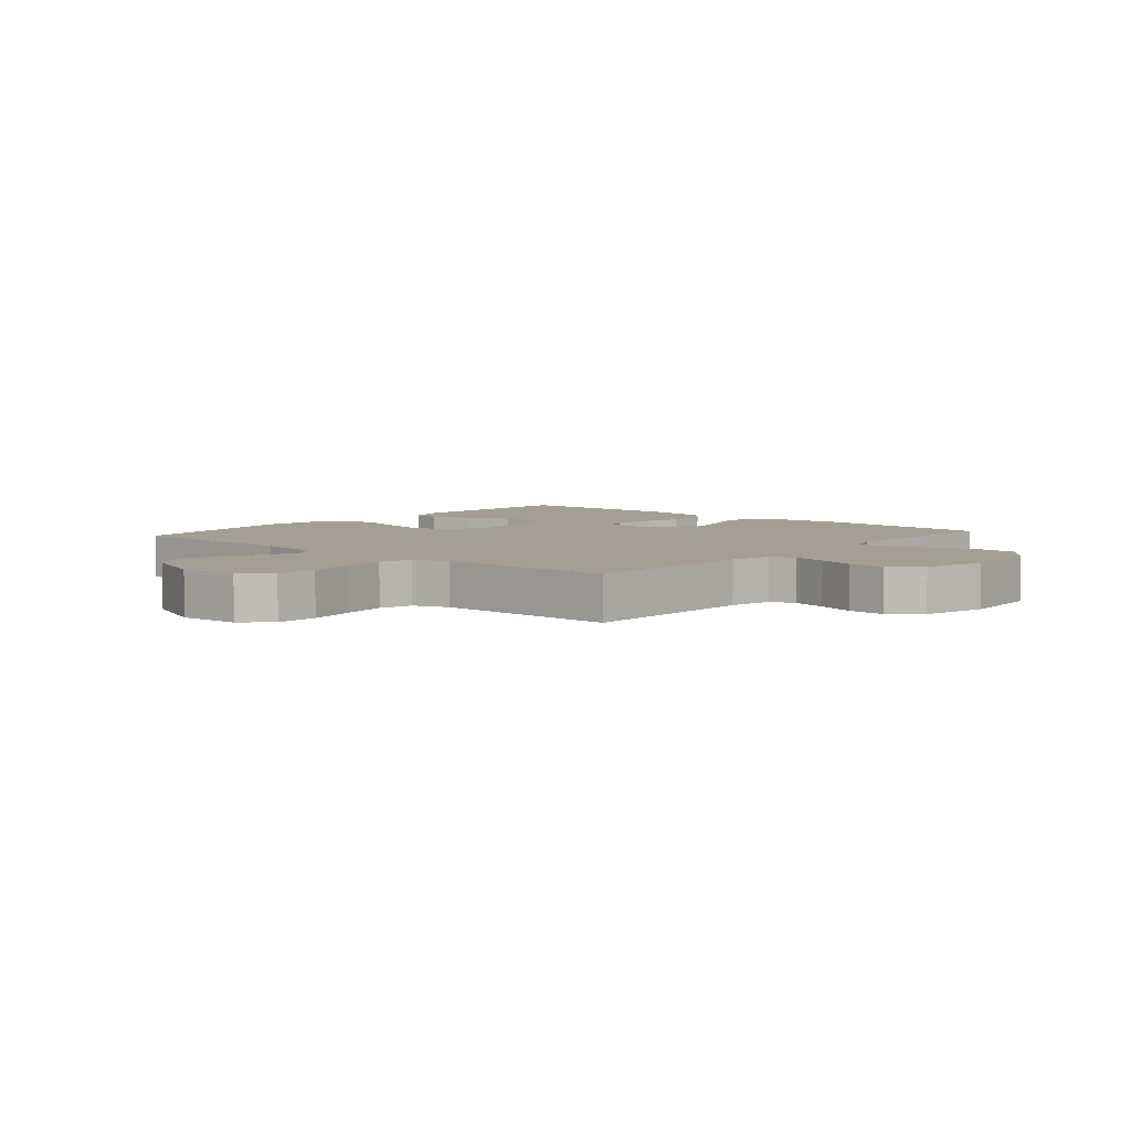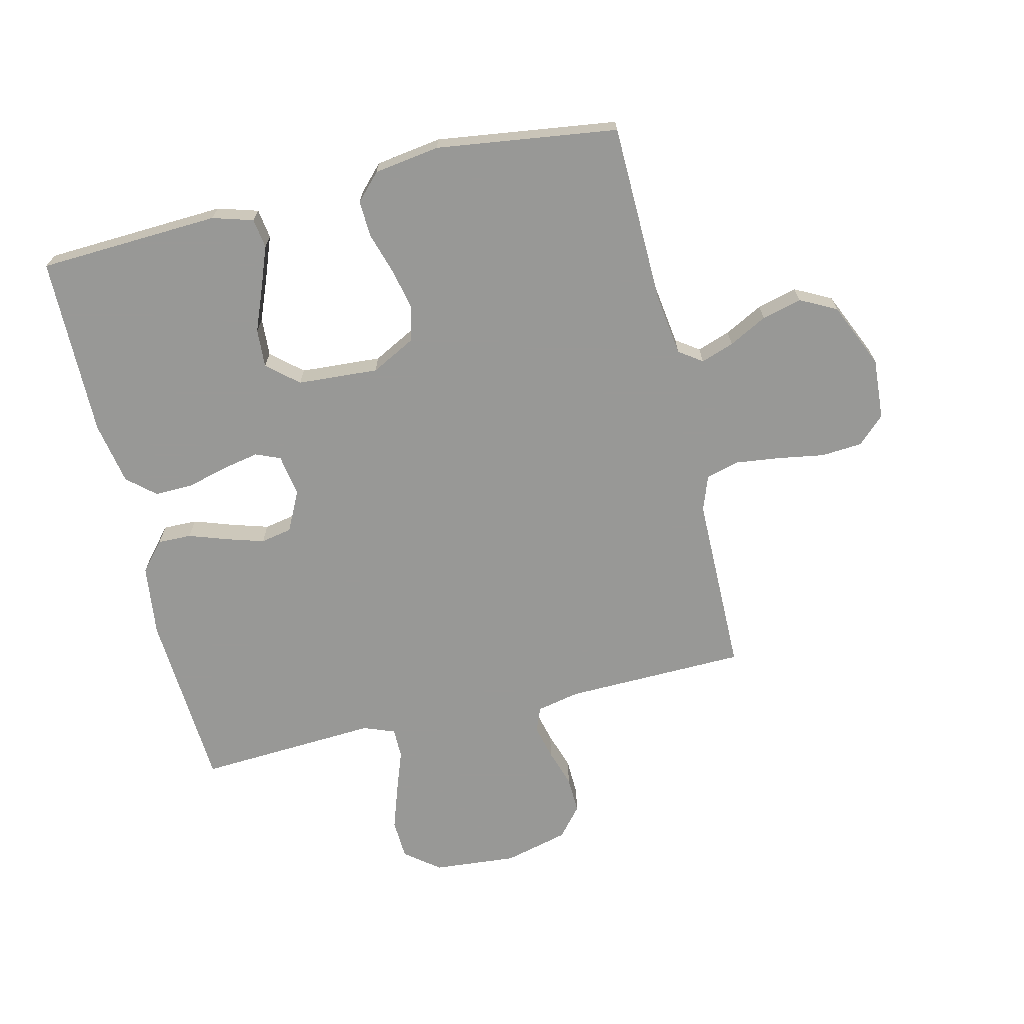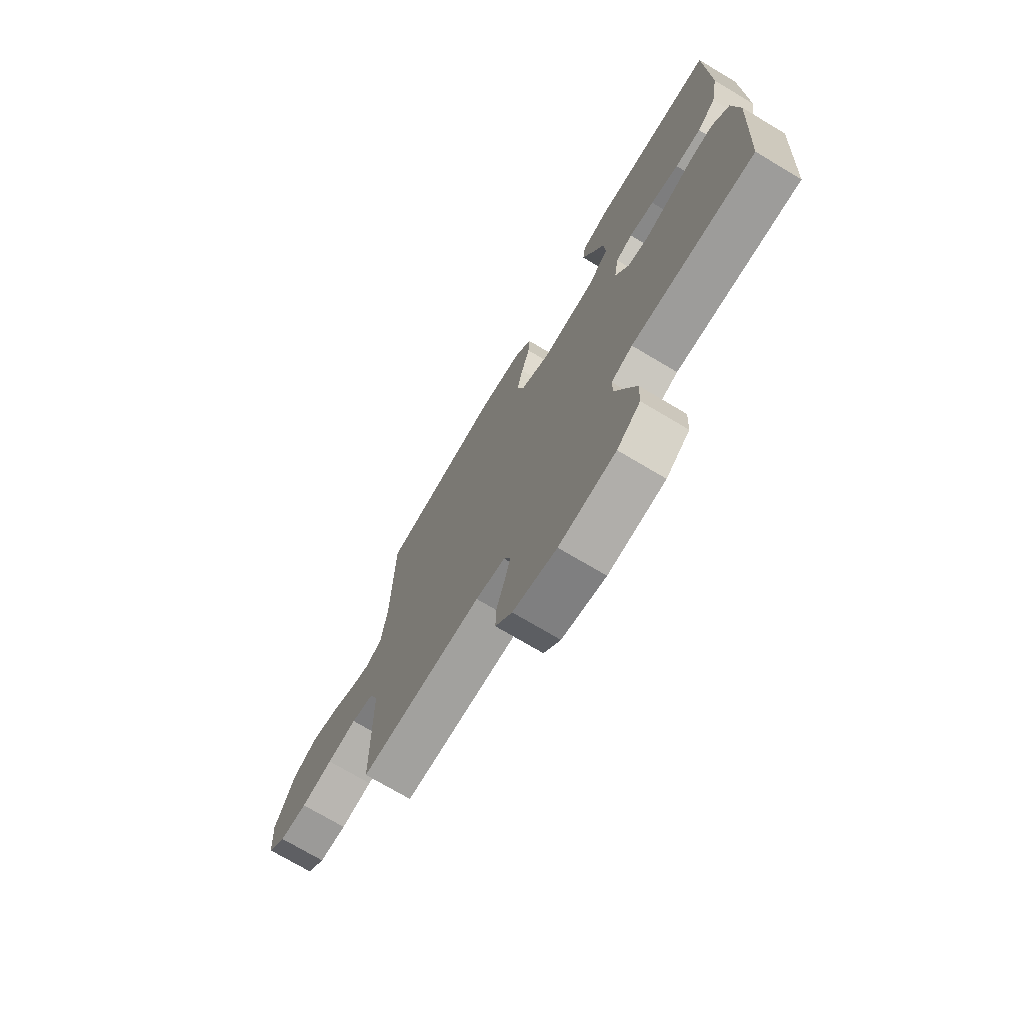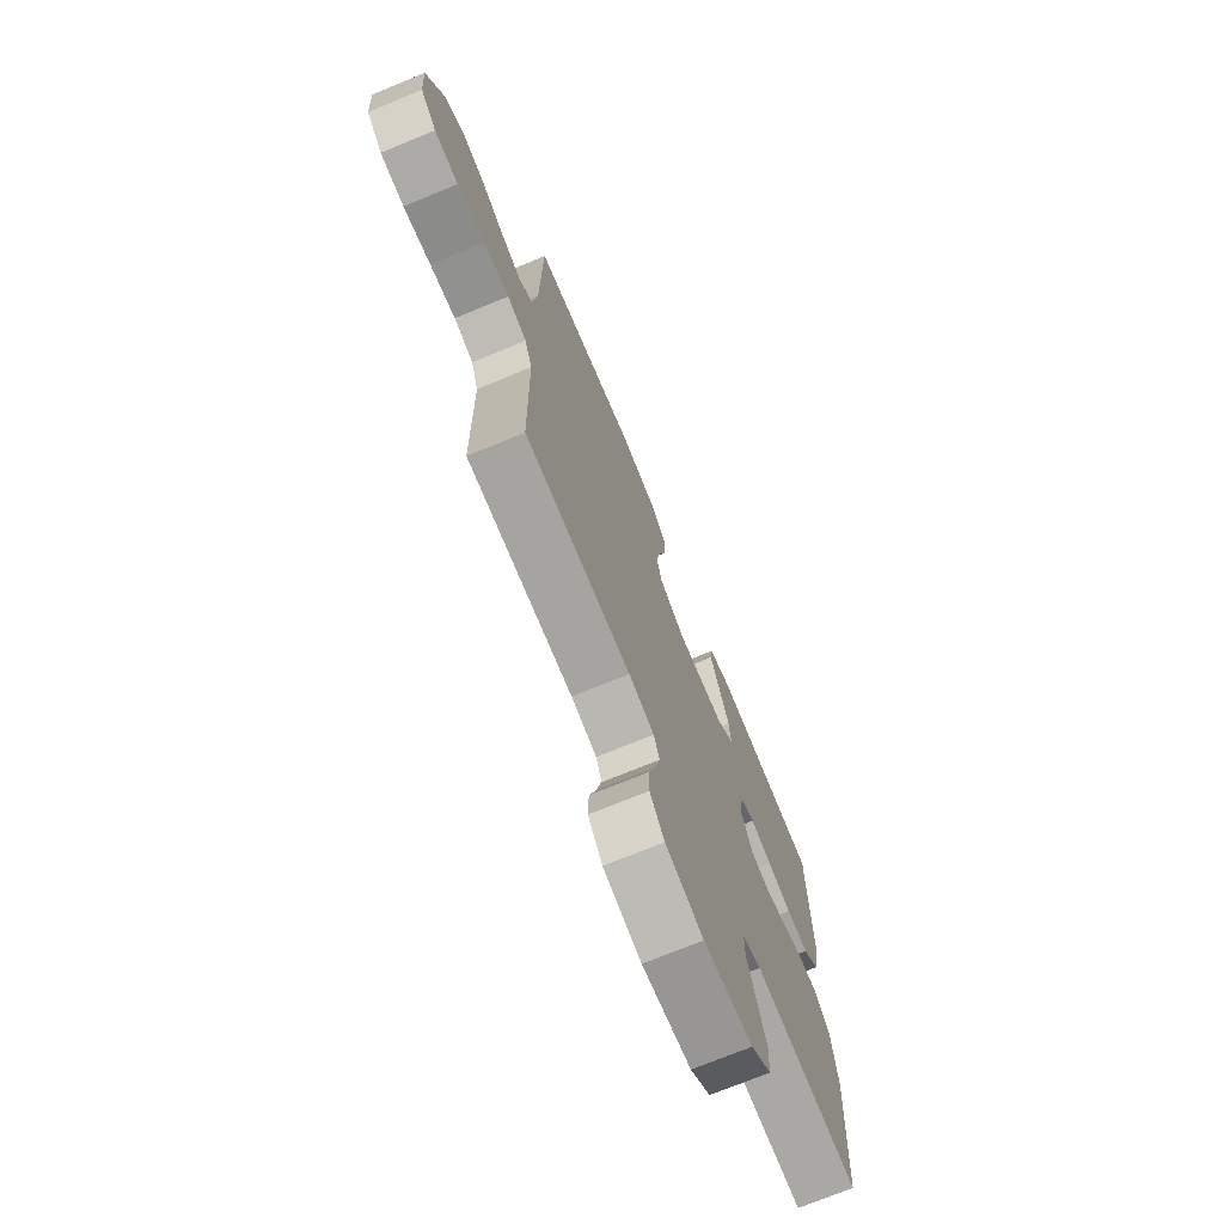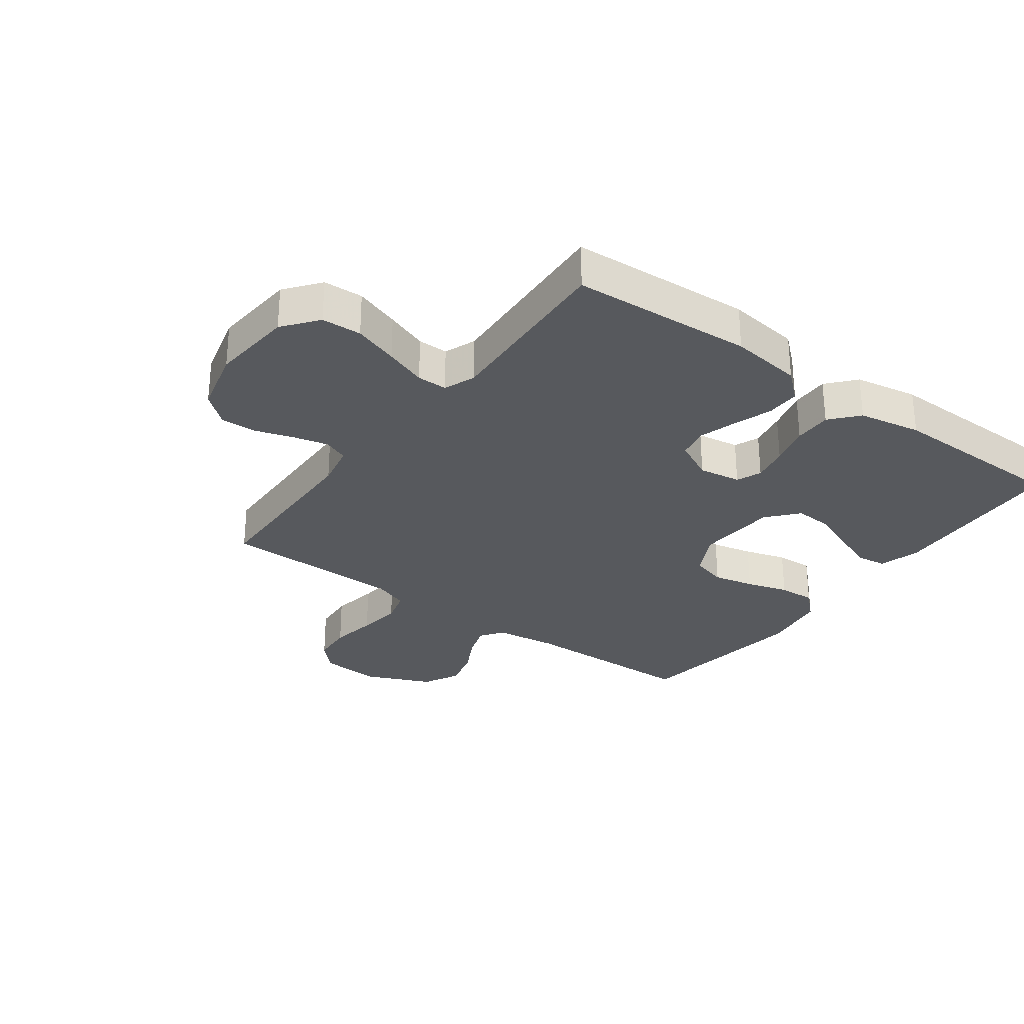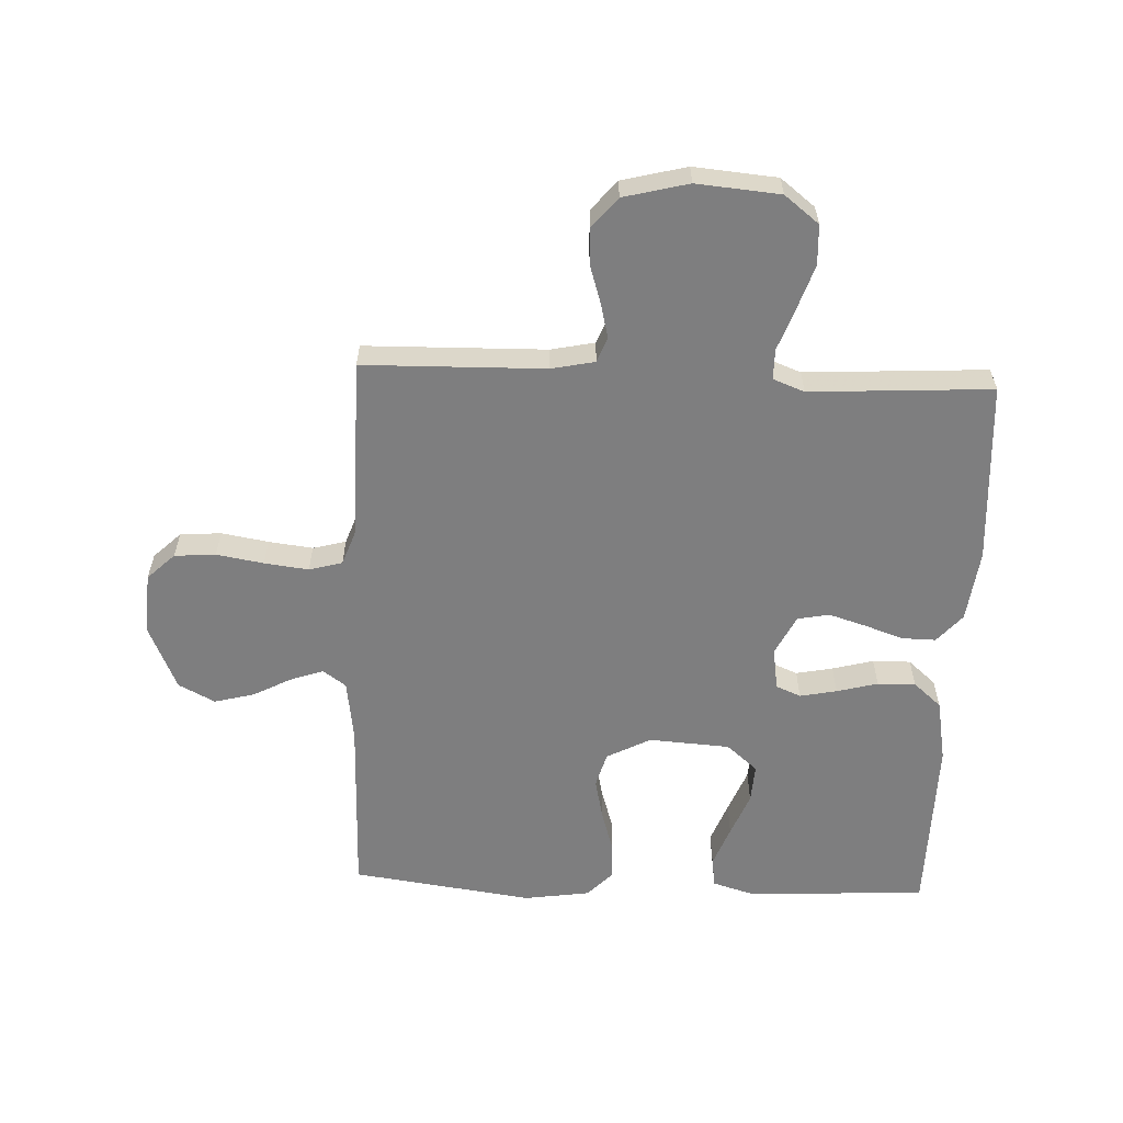
<metadata>
{"format":"obj","ext":"obj","renderer":"f3d","projection":"perspective","resolution":1024,"background":"white","views":[{"elev":5.5,"azim":131.0,"up":"+Y"},{"elev":-68.5,"azim":13.5,"up":"+Y"},{"elev":-73.2,"azim":-120.8,"up":"+Z"},{"elev":-72.2,"azim":112.4,"up":"+Z"},{"elev":-29.3,"azim":-126.3,"up":"+Y"},{"elev":-59.5,"azim":177.6,"up":"+Y"}]}
</metadata>
<code>
v 0.5 0.07 0.5
v 0.506 0.07 0.2
v 0.52 0.07 0.098
v 0.558 0.07 0.071
v 0.613 0.07 0.09
v 0.676 0.07 0.123
v 0.742 0.07 0.14
v 0.802 0.07 0.109
v 0.85 0.07 0
v 0.843 0.07 -0.101
v 0.798 0.07 -0.144
v 0.73 0.07 -0.149
v 0.652 0.07 -0.136
v 0.579 0.07 -0.127
v 0.524 0.07 -0.142
v 0.503 0.07 -0.2
v 0.5 0.07 -0.5
v 0.2 0.07 -0.506
v 0.128 0.07 -0.521
v 0.112 0.07 -0.562
v 0.126 0.07 -0.619
v 0.146 0.07 -0.682
v 0.148 0.07 -0.743
v 0.107 0.07 -0.792
v 0 0.07 -0.819
v -0.138 0.07 -0.807
v -0.195 0.07 -0.762
v -0.198 0.07 -0.696
v -0.173 0.07 -0.622
v -0.148 0.07 -0.553
v -0.148 0.07 -0.503
v -0.2 0.07 -0.483
v -0.5 0.07 -0.5
v -0.518 0.07 -0.2
v -0.503 0.07 -0.081
v -0.462 0.07 -0.034
v -0.406 0.07 -0.035
v -0.342 0.07 -0.057
v -0.28 0.07 -0.076
v -0.228 0.07 -0.066
v -0.195 0.07 0
v -0.206 0.07 0.07
v -0.247 0.07 0.087
v -0.308 0.07 0.075
v -0.376 0.07 0.057
v -0.439 0.07 0.056
v -0.485 0.07 0.096
v -0.504 0.07 0.2
v -0.5 0.07 0.5
v -0.2 0.07 0.514
v -0.133 0.07 0.494
v -0.126 0.07 0.445
v -0.152 0.07 0.377
v -0.181 0.07 0.305
v -0.185 0.07 0.241
v -0.134 0.07 0.197
v 0 0.07 0.188
v 0.073 0.07 0.226
v 0.089 0.07 0.284
v 0.074 0.07 0.352
v 0.053 0.07 0.421
v 0.05 0.07 0.482
v 0.091 0.07 0.525
v 0.2 0.07 0.541
v 0.5 0 0.5
v 0.506 0 0.2
v 0.52 0 0.098
v 0.558 0 0.071
v 0.613 0 0.09
v 0.676 0 0.123
v 0.742 0 0.14
v 0.802 0 0.109
v 0.85 0 0
v 0.843 0 -0.101
v 0.798 0 -0.144
v 0.73 0 -0.149
v 0.652 0 -0.136
v 0.579 0 -0.127
v 0.524 0 -0.142
v 0.503 0 -0.2
v 0.5 0 -0.5
v 0.2 0 -0.506
v 0.128 0 -0.521
v 0.112 0 -0.562
v 0.126 0 -0.619
v 0.146 0 -0.682
v 0.148 0 -0.743
v 0.107 0 -0.792
v 0 0 -0.819
v -0.138 0 -0.807
v -0.195 0 -0.762
v -0.198 0 -0.696
v -0.173 0 -0.622
v -0.148 0 -0.553
v -0.148 0 -0.503
v -0.2 0 -0.483
v -0.5 0 -0.5
v -0.518 0 -0.2
v -0.503 0 -0.081
v -0.462 0 -0.034
v -0.406 0 -0.035
v -0.342 0 -0.057
v -0.28 0 -0.076
v -0.228 0 -0.066
v -0.195 0 0
v -0.206 0 0.07
v -0.247 0 0.087
v -0.308 0 0.075
v -0.376 0 0.057
v -0.439 0 0.056
v -0.485 0 0.096
v -0.504 0 0.2
v -0.5 0 0.5
v -0.2 0 0.514
v -0.133 0 0.494
v -0.126 0 0.445
v -0.152 0 0.377
v -0.181 0 0.305
v -0.185 0 0.241
v -0.134 0 0.197
v 0 0 0.188
v 0.073 0 0.226
v 0.089 0 0.284
v 0.074 0 0.352
v 0.053 0 0.421
v 0.05 0 0.482
v 0.091 0 0.525
v 0.2 0 0.541
f 63 64 1 2
f 60 61 62 63
f 59 60 63 2
f 58 59 2 3
f 57 58 3 4
f 56 57 4
f 51 52 53 54
f 49 50 51 54
f 49 54 55
f 48 49 55 56
f 44 45 46 47
f 43 44 47 48
f 42 43 48 56
f 35 36 37 38
f 35 38 39
f 32 33 34 35
f 31 32 35 39
f 27 28 29 30
f 25 26 27 30
f 25 30 31
f 21 22 23 24
f 20 21 24 25
f 19 20 25 31
f 16 17 18
f 15 16 18 19
f 10 11 12 13
f 10 13 14
f 9 10 14
f 8 9 14 15
f 5 6 7 8
f 4 5 8 15
f 41 42 56 4
f 40 41 4 15
f 31 39 40
f 15 19 31 40
f 66 65 128 127
f 127 126 125 124
f 66 127 124 123
f 67 66 123 122
f 68 67 122 121
f 68 121 120
f 118 117 116 115
f 118 115 114 113
f 119 118 113
f 120 119 113 112
f 111 110 109 108
f 112 111 108 107
f 120 112 107 106
f 102 101 100 99
f 103 102 99
f 99 98 97 96
f 103 99 96 95
f 94 93 92 91
f 94 91 90 89
f 95 94 89
f 88 87 86 85
f 89 88 85 84
f 95 89 84 83
f 82 81 80
f 83 82 80 79
f 77 76 75 74
f 78 77 74
f 78 74 73
f 79 78 73 72
f 72 71 70 69
f 79 72 69 68
f 68 120 106 105
f 79 68 105 104
f 104 103 95
f 104 95 83 79
f 1 65 66 2
f 2 66 67 3
f 3 67 68 4
f 4 68 69 5
f 5 69 70 6
f 6 70 71 7
f 7 71 72 8
f 8 72 73 9
f 9 73 74 10
f 10 74 75 11
f 11 75 76 12
f 12 76 77 13
f 13 77 78 14
f 14 78 79 15
f 15 79 80 16
f 16 80 81 17
f 17 81 82 18
f 18 82 83 19
f 19 83 84 20
f 20 84 85 21
f 21 85 86 22
f 22 86 87 23
f 23 87 88 24
f 24 88 89 25
f 25 89 90 26
f 26 90 91 27
f 27 91 92 28
f 28 92 93 29
f 29 93 94 30
f 30 94 95 31
f 31 95 96 32
f 32 96 97 33
f 33 97 98 34
f 34 98 99 35
f 35 99 100 36
f 36 100 101 37
f 37 101 102 38
f 38 102 103 39
f 39 103 104 40
f 40 104 105 41
f 41 105 106 42
f 42 106 107 43
f 43 107 108 44
f 44 108 109 45
f 45 109 110 46
f 46 110 111 47
f 47 111 112 48
f 48 112 113 49
f 49 113 114 50
f 50 114 115 51
f 51 115 116 52
f 52 116 117 53
f 53 117 118 54
f 54 118 119 55
f 55 119 120 56
f 56 120 121 57
f 57 121 122 58
f 58 122 123 59
f 59 123 124 60
f 60 124 125 61
f 61 125 126 62
f 62 126 127 63
f 63 127 128 64
f 64 128 65 1

</code>
